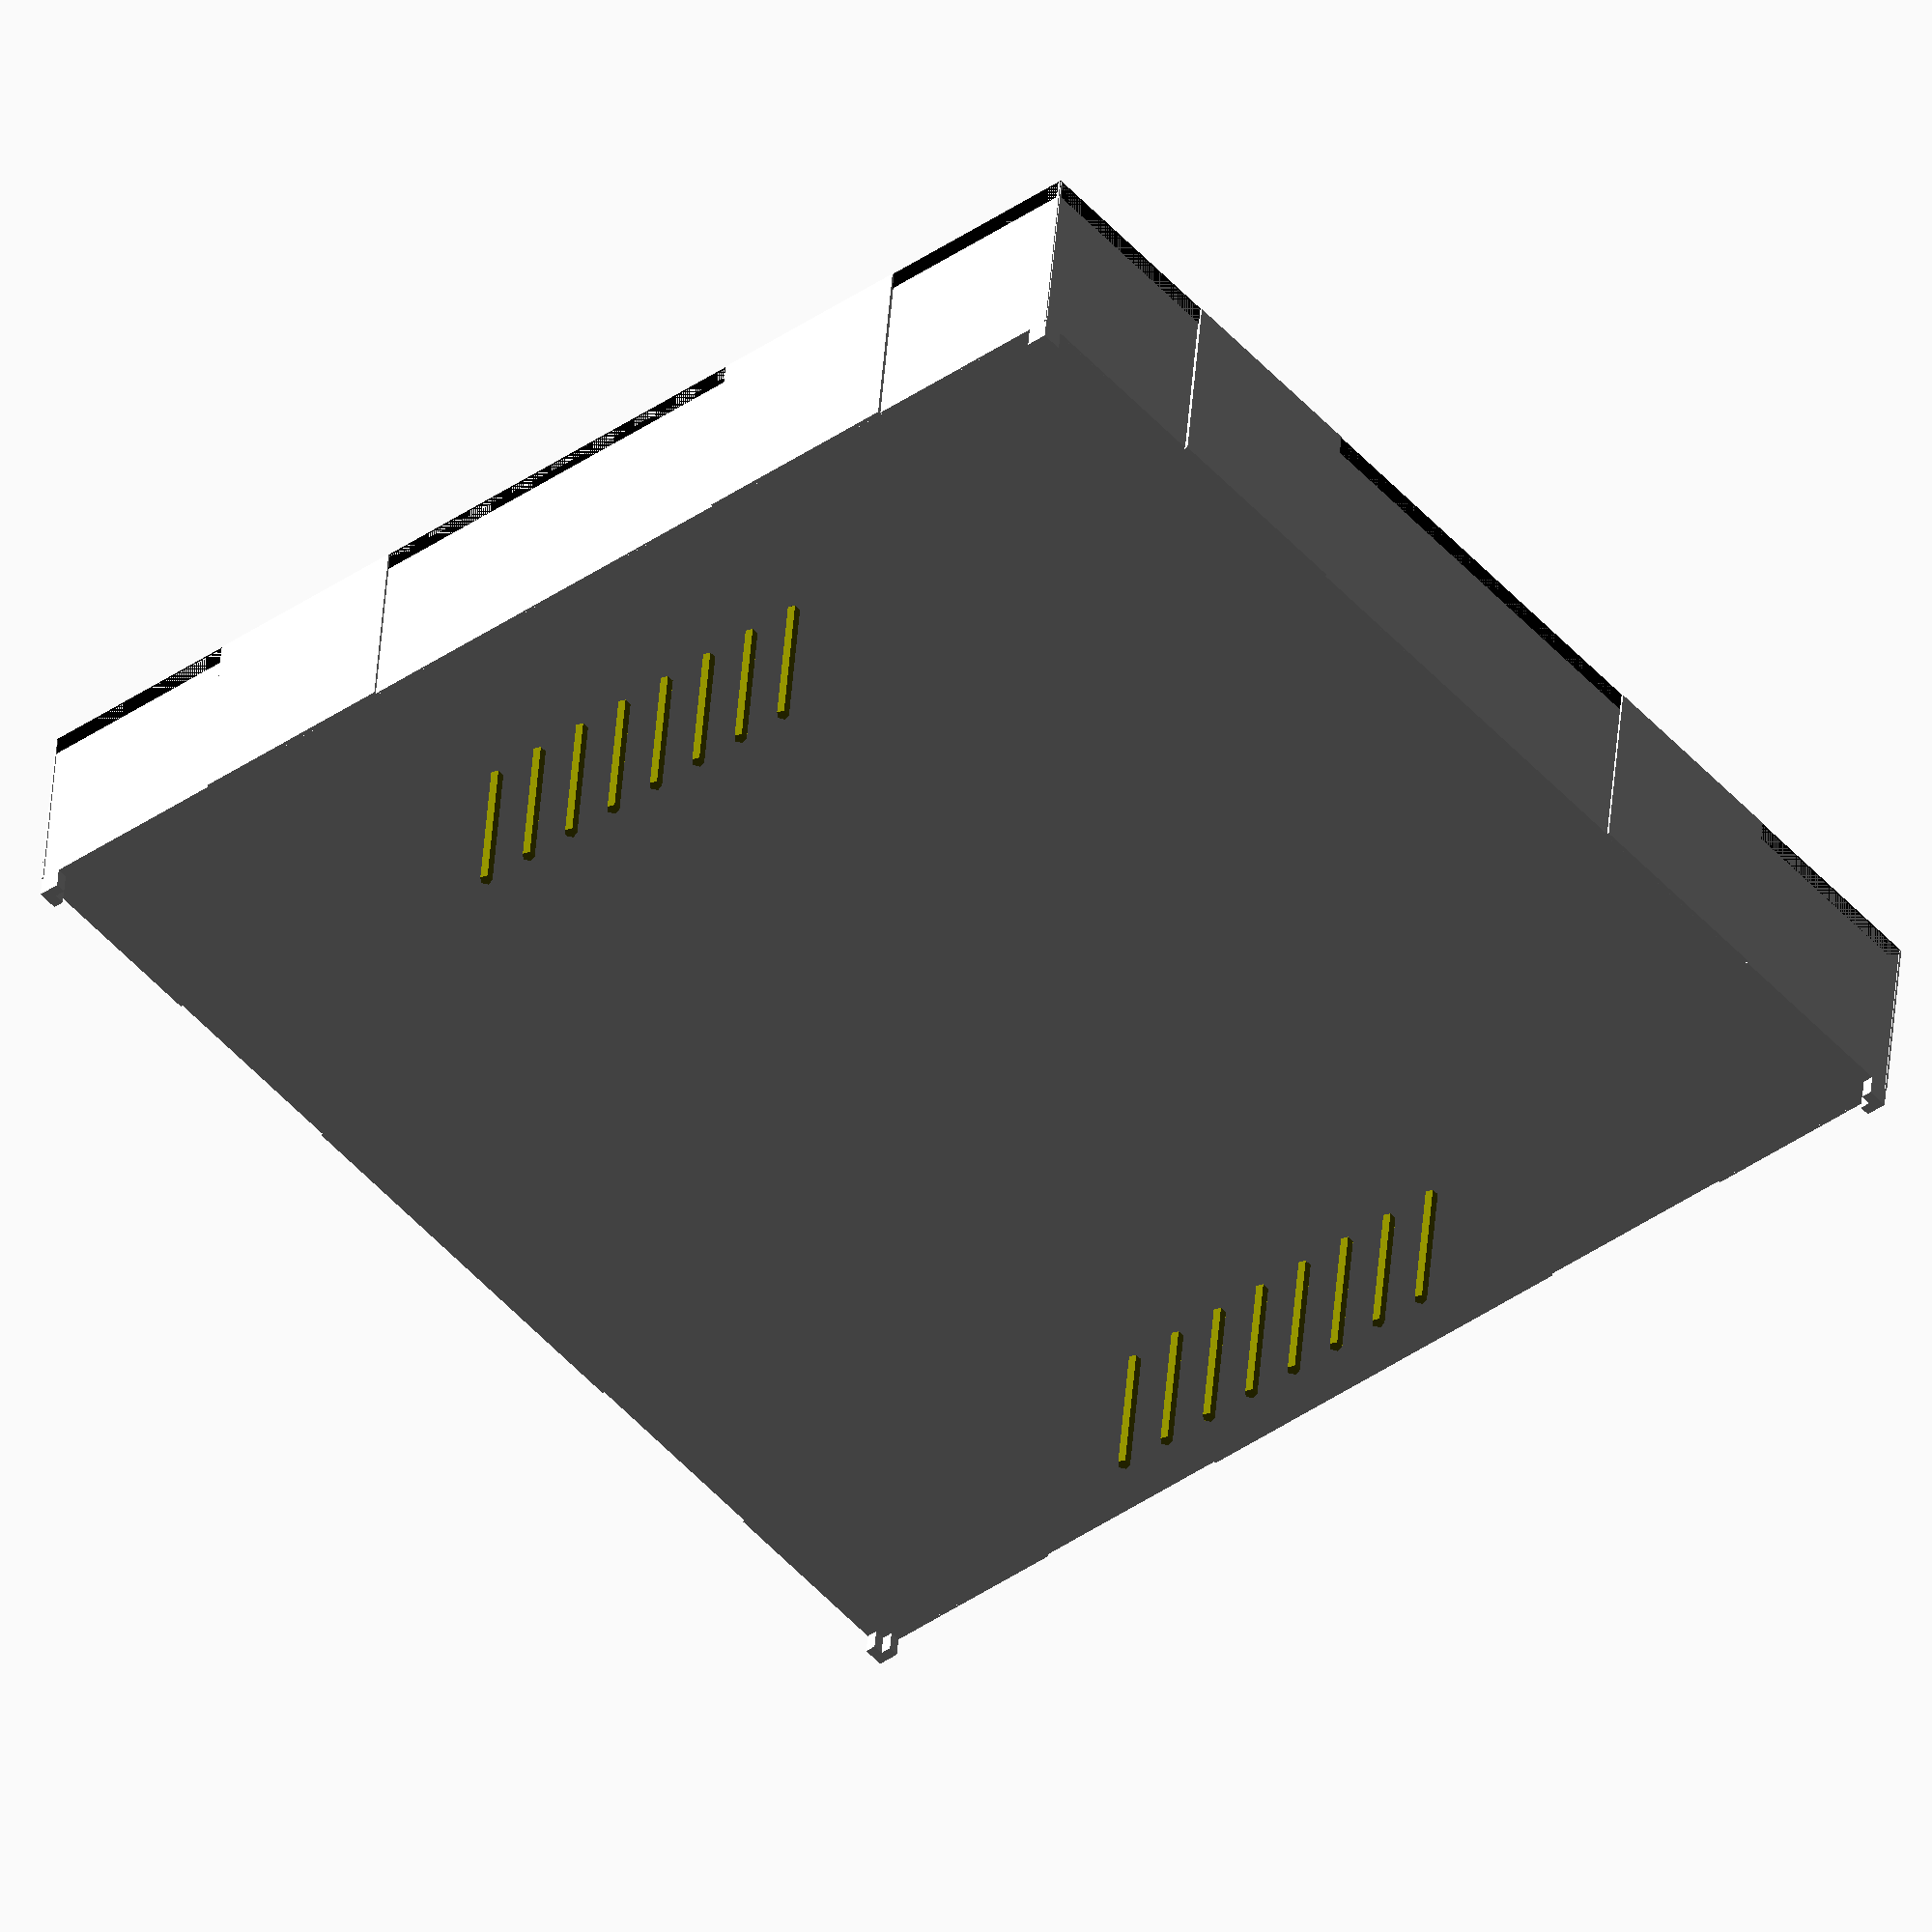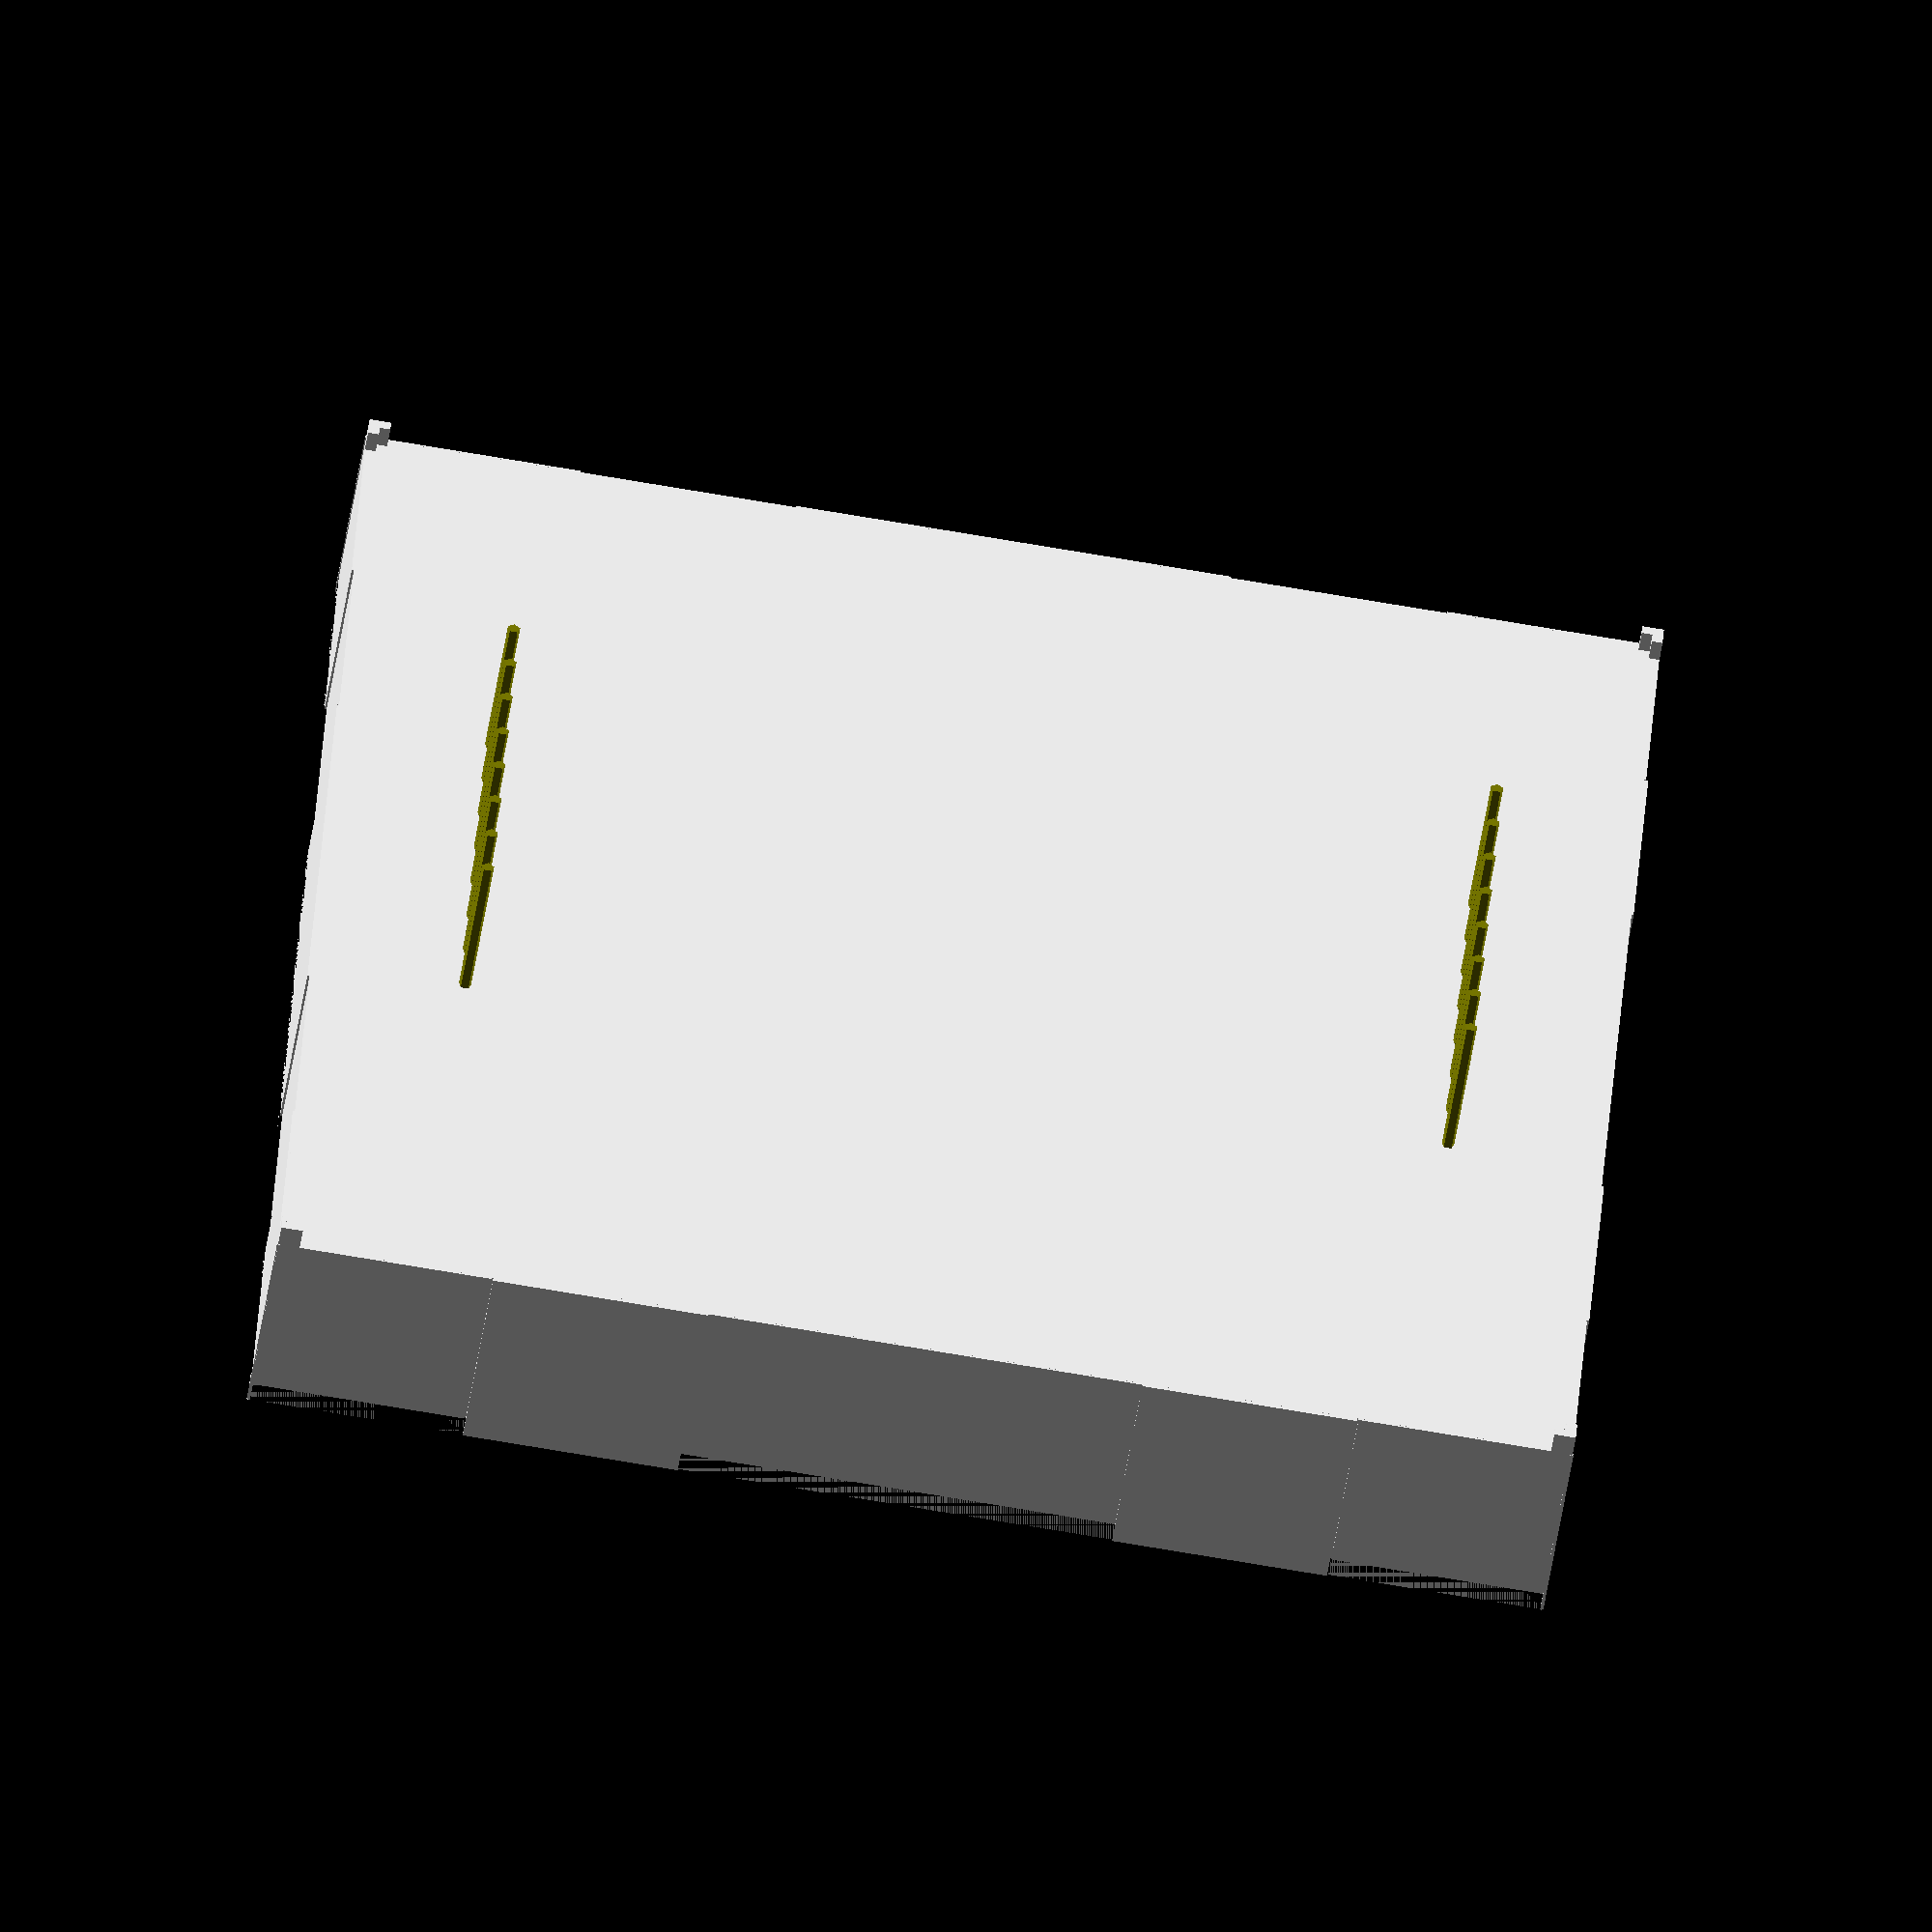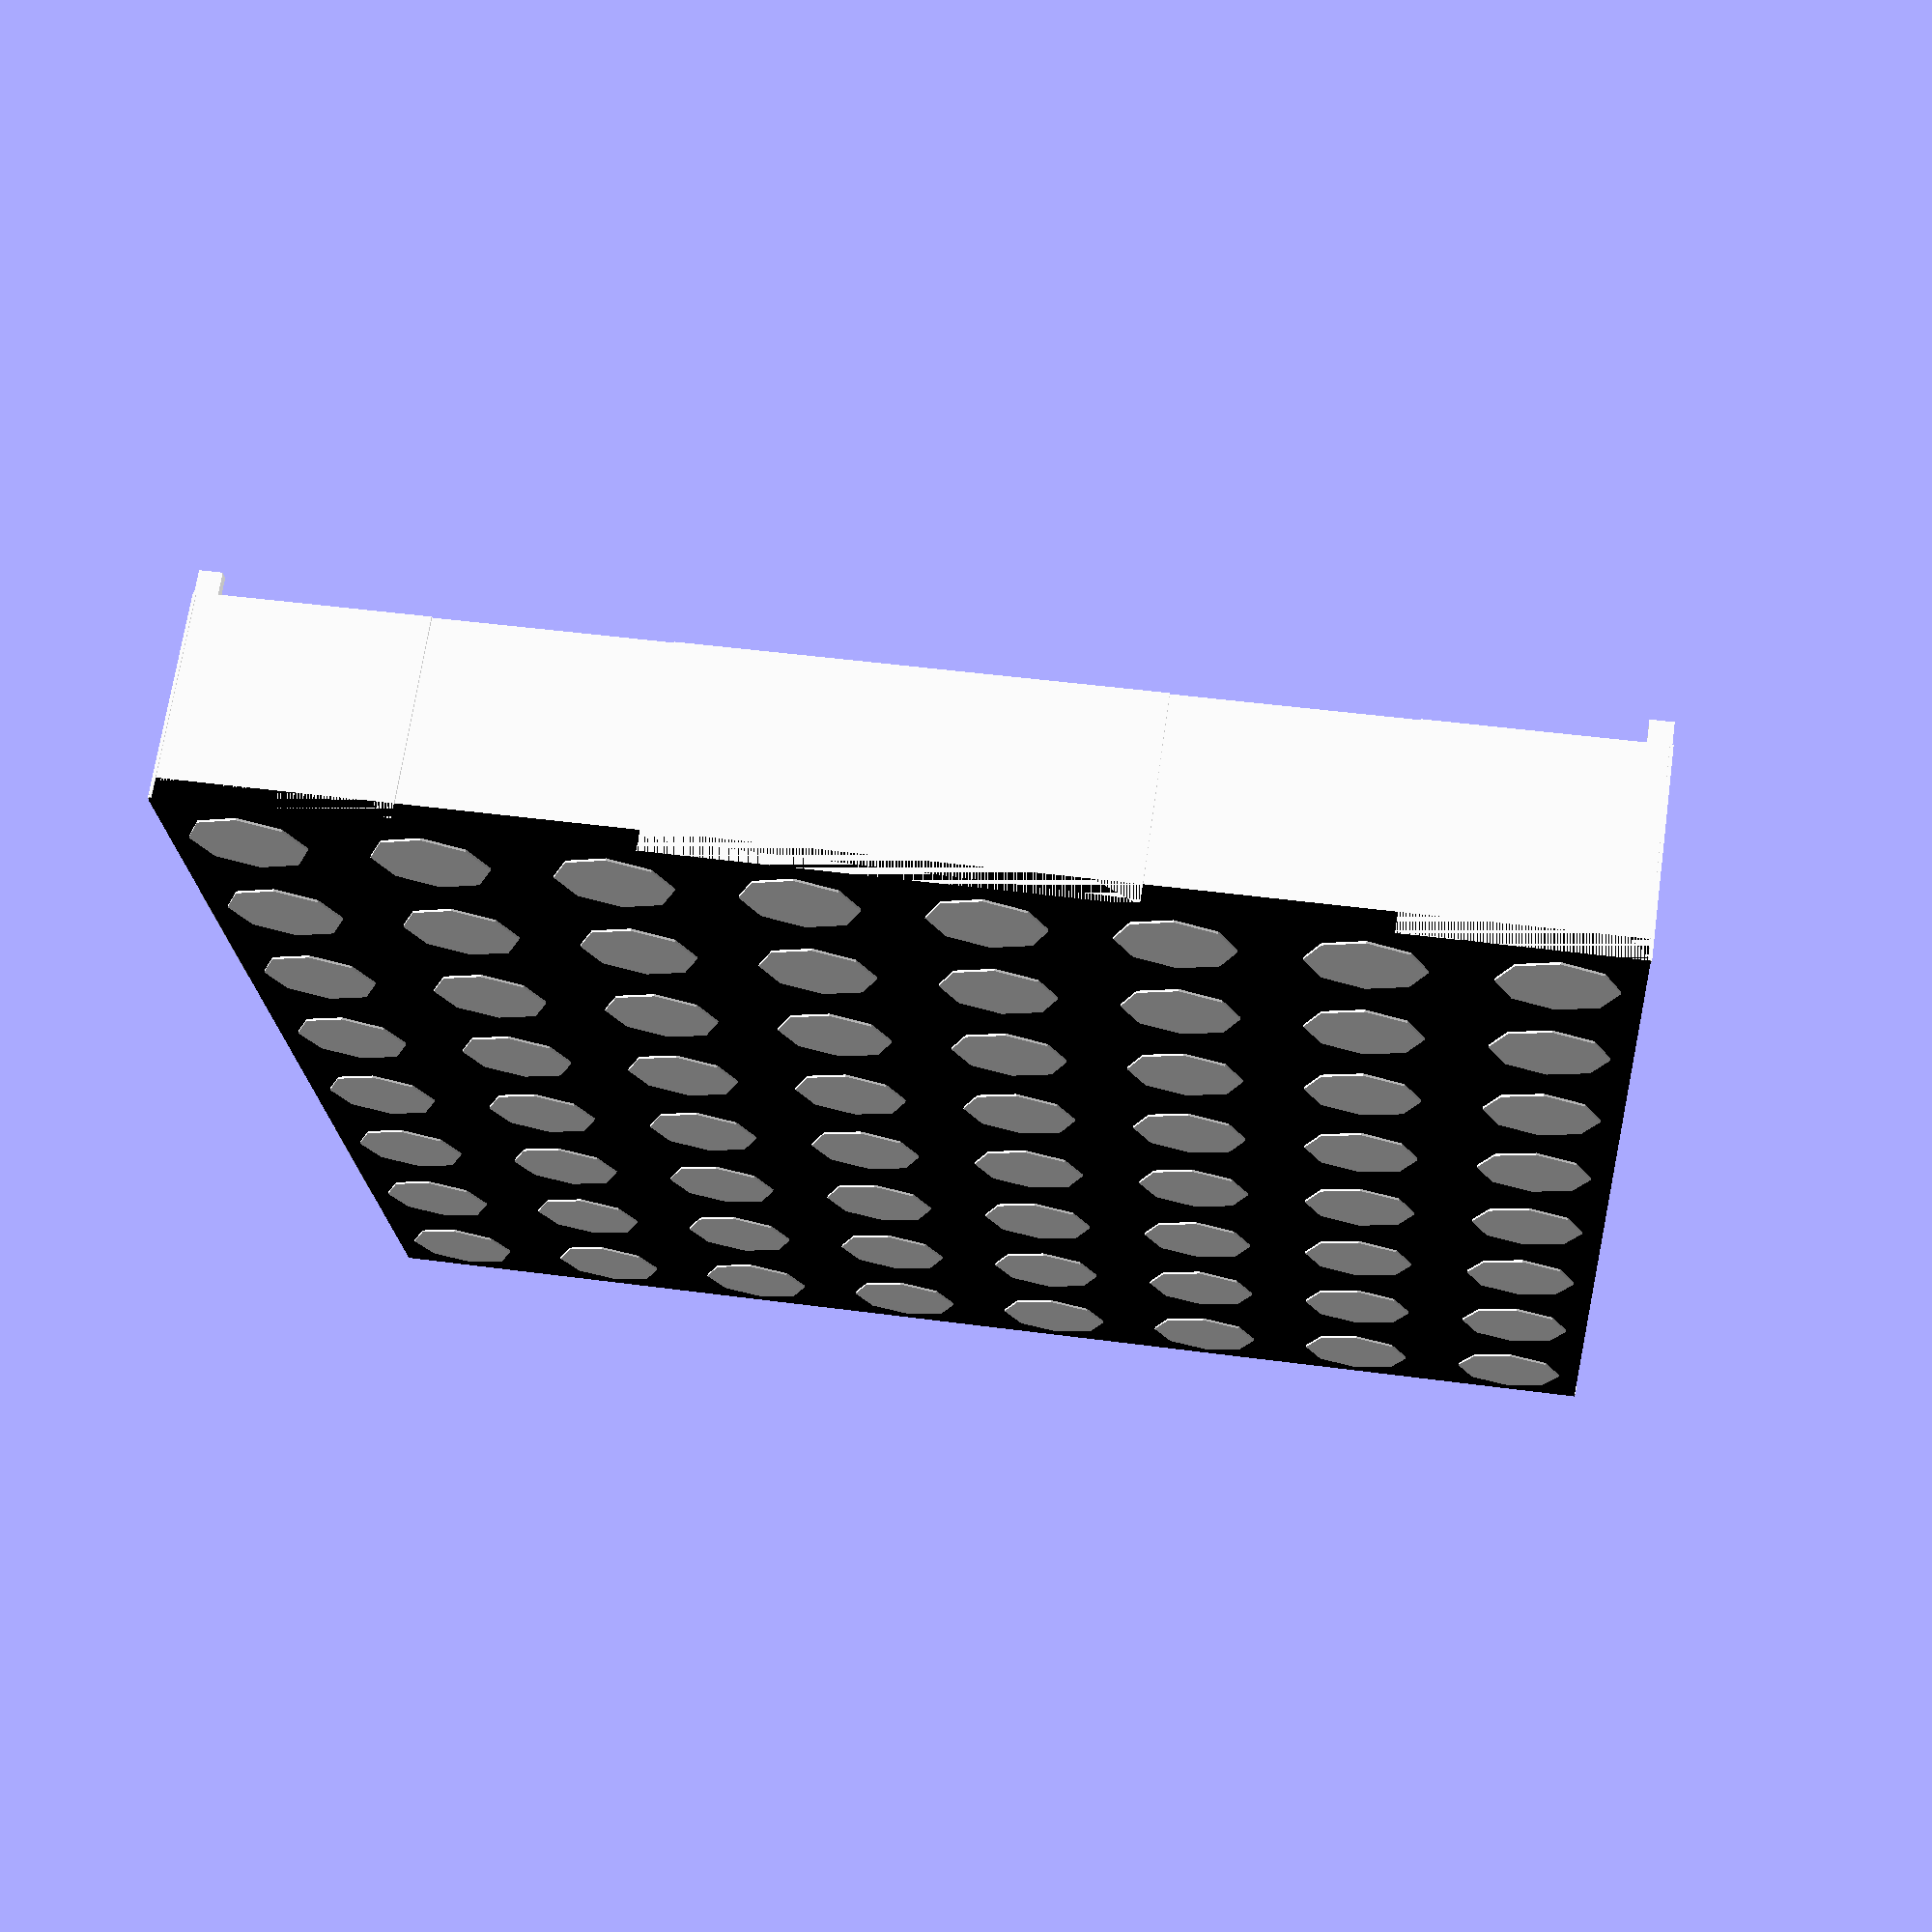
<openscad>
module feetsie(rotation=0) {
    color("white", 1.0) rotate([0, 0, rotation]) {
        cube([0.5,1,1], center=true);
        translate([-0.5, 0.25, 0]){
        cube([0.5,0.5,1], center=true);
        }
    }
}
union(){
    color("white", 1.0) cube([60.0,60.0,9.2], center=true);
    
    translate([0, 30.05, 0]) {
        color("white", 1.0) cube([20.2,0.1,9.2], center=true);
    }
    translate([0, -30.05, 0]) {
        color("white", 1.0) cube([20.2,0.1,9.2], center=true);
    }
    translate([30.05, 0.0, 0]) {
        color("white", 1.0) cube([0.1,20.2,9.2], center=true);
    }
    translate([-30.05, 0.0, 0]) {
        color("white", 1.0) cube([0.1,20.2,9.2], center=true);
    }
    
    translate([25.15, 30.05, 0]) {
        color("white", 1.0) cube([10.0,0.1,9.2], center=true);
    }
    translate([30.05, 25.15, 0]) {
        color("white", 1.0) cube([0.1,10.0,9.2], center=true);
    }
    translate([-25.15, 30.05, 0]) {
        color("white", 1.0) cube([10.0,0.1,9.2], center=true);
    }
    translate([-30.05, 25.15, 0]) {
        color("white", 1.0) cube([0.1,10.0,9.2], center=true);
    }
    translate([-25.15, -30.05, 0]) {
        color("white", 1.0) cube([10.0,0.1,9.2], center=true);
    }
    translate([-30.05, -25.15, 0]) {
        color("white", 1.0) cube([0.1,10.0,9.2], center=true);
    }
    translate([25.15, -30.05, 0]) {
        color("white", 1.0) cube([10.0,0.1,9.2], center=true);
    }
    translate([30.05, -25.15, 0]) {
        color("white", 1.0) cube([0.1,10.0,9.2], center=true);
    }
    
    translate([-30.1, 15.1, 0]) {
        color("white", 1.0) cube([0.2,10,9.2], center=true);
    }
    translate([-30.1, -15.1, 0]) {
        color("white", 1.0) cube([0.2,10,9.2], center=true);
    }
    translate([15.1, 30.1, 0]) {
        color("white", 1.0) cube([10,0.2,9.2], center=true);
    }
    translate([-15.1, 30.1, 0]) {
        color("white", 1.0) cube([10,0.2,9.2], center=true);
    }

translate([29.85, 29.6, -5.1]) {
        feetsie(0);
}

translate([-29.6, 29.85, -5.1]) {
        feetsie(90);
}

translate([-29.85, -29.6, -5.1]) {
        feetsie(180);
}

translate([29.6, -29.85, -5.1]) {
        feetsie(270);
}
// The pins
// The central point of the pin row on either side is (60.2-45.72)/2 = 7.24 (22.86 from the center line) from its closest side. A pin has a diameter of 0.6 mm. A pin has a length of 7 mm. There are eight pins on either side. The spacing (heart to heart) is 2.54 mm.
for (j=[-1, 1]) {
    for (i = [0:7]) {
        translate([8.89 - i * 2.54, j*22.86, -8.1]) {
        color("Olive",1.0) cylinder(r=0.3,h=7,center=true);
        }
    }
}

// The leds themselves are little circles, diameter of 5.0 mm, heart to heart space of 7.62 mm. The heart of one next to a side lies (60.2 - 53.34)/2 = 3.43 mm from that side. This is equal to 30.1 - 3.43 = 26.67 mm from the center line
for (i = [0:7]) {
    for (j = [0:7]) {
        translate([26.67 - i*7.62 , 26.67 - j*7.62, 4.3]) {
            color("white", 1.0) cylinder(d=5, h=1, center=true);
     }
    }
}
// Add a black mask on top
translate([0,0, 4.2]) {
    color("black", 1.0) cube([60.2, 60.2, 1], center=true);
}
}
</openscad>
<views>
elev=316.3 azim=39.9 roll=184.1 proj=o view=solid
elev=51.3 azim=266.1 roll=171.3 proj=o view=wireframe
elev=290.7 azim=266.1 roll=8.2 proj=p view=wireframe
</views>
